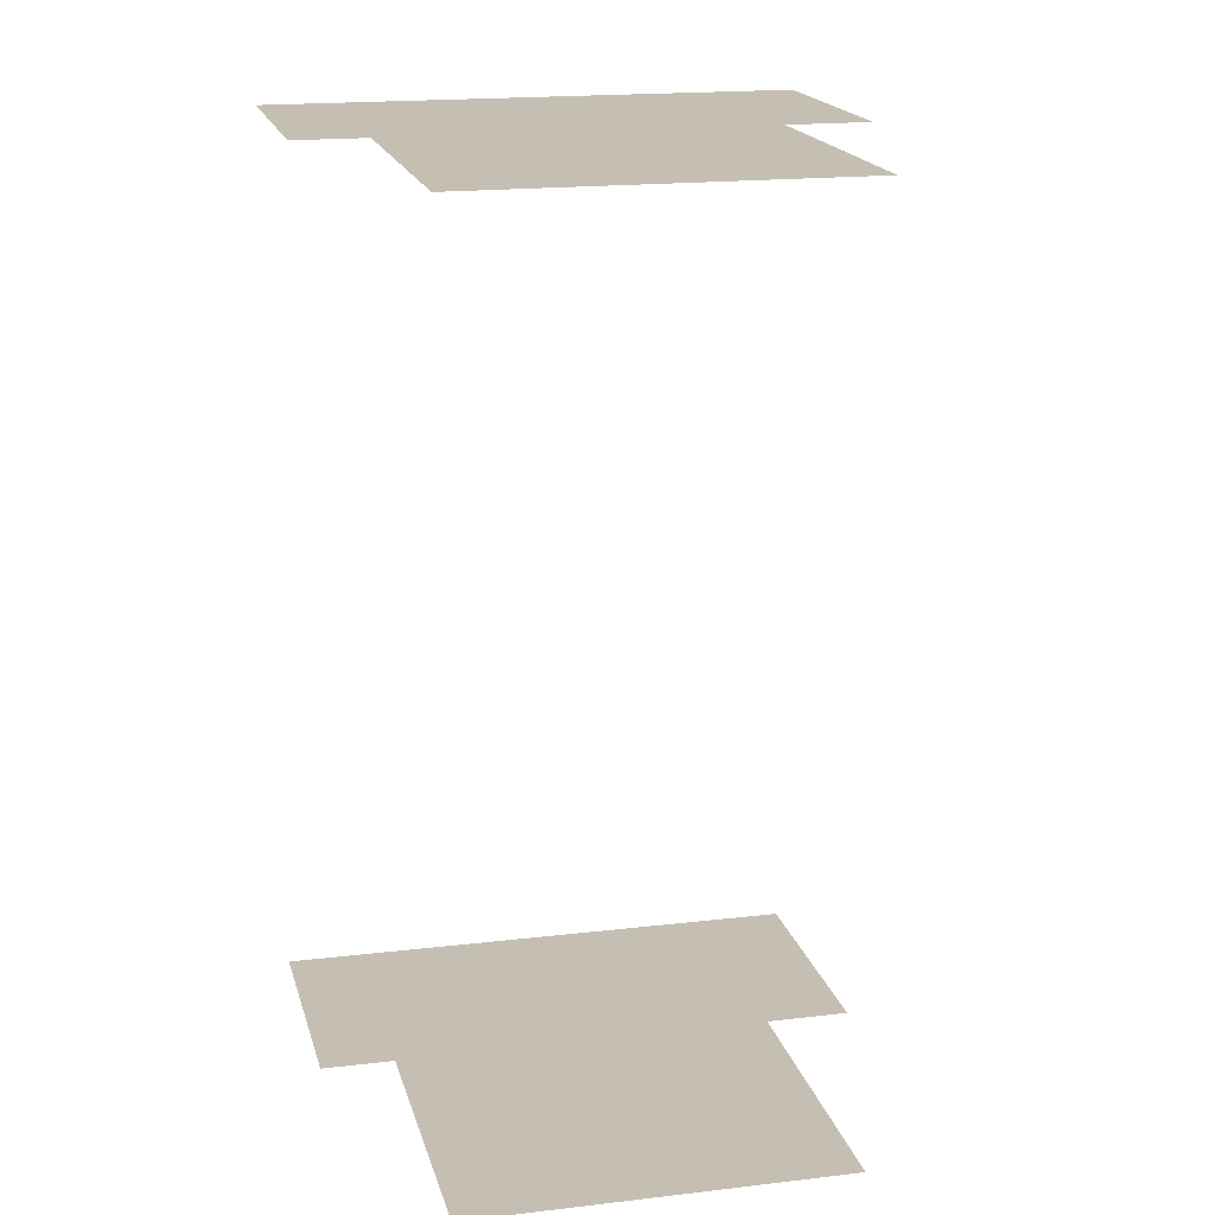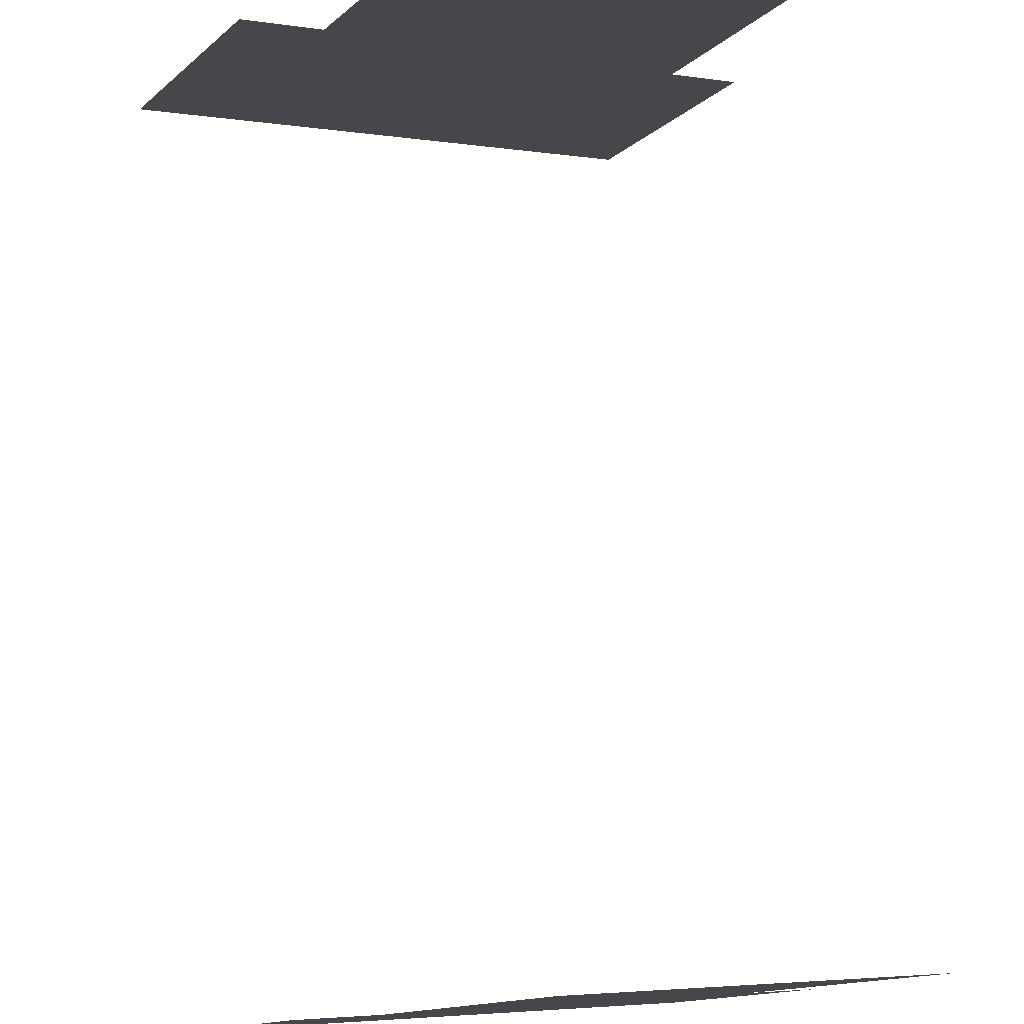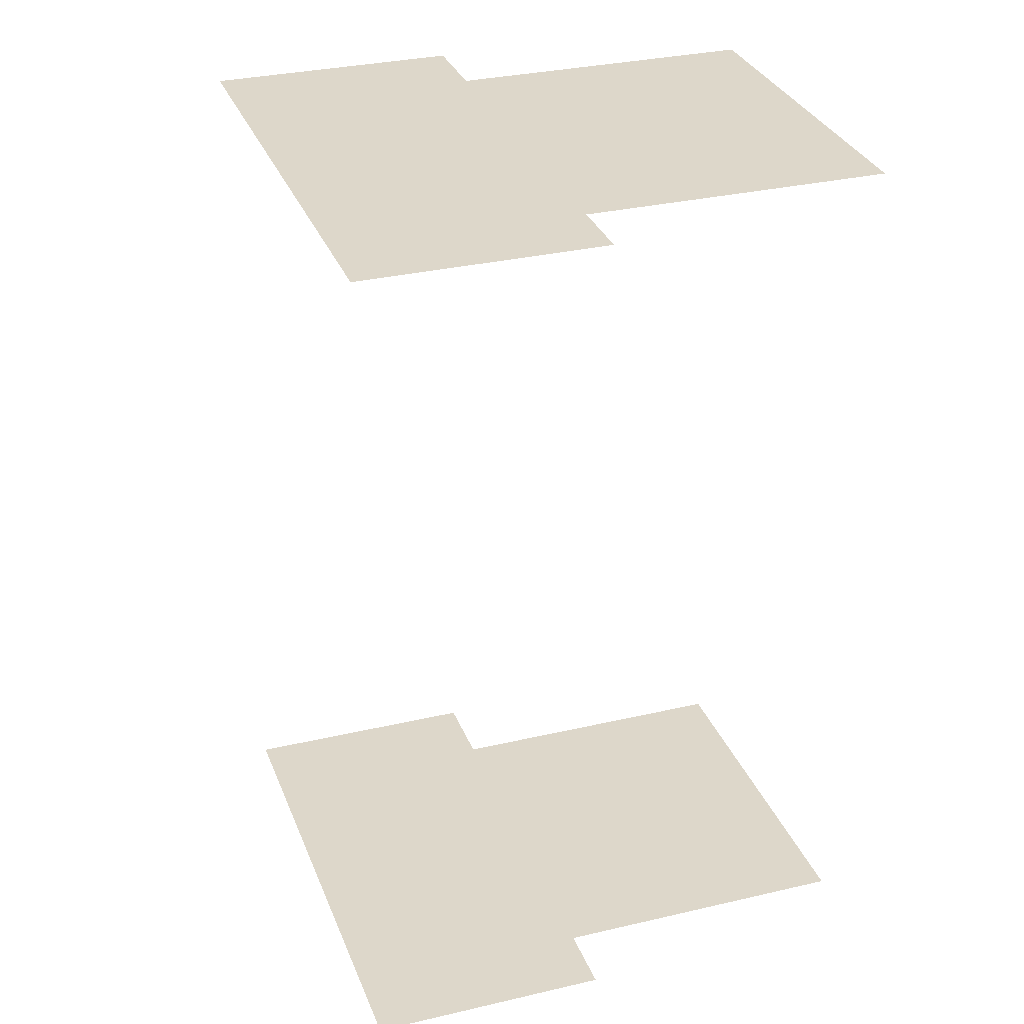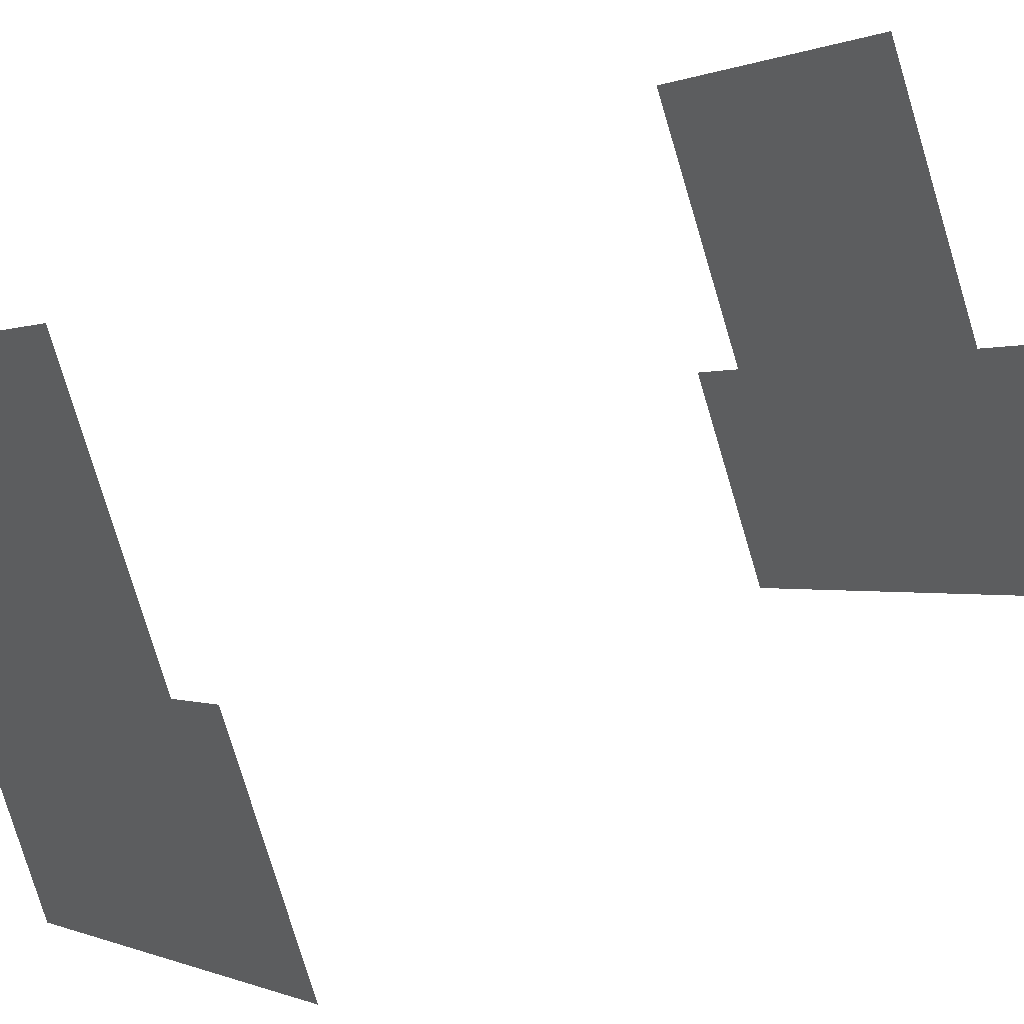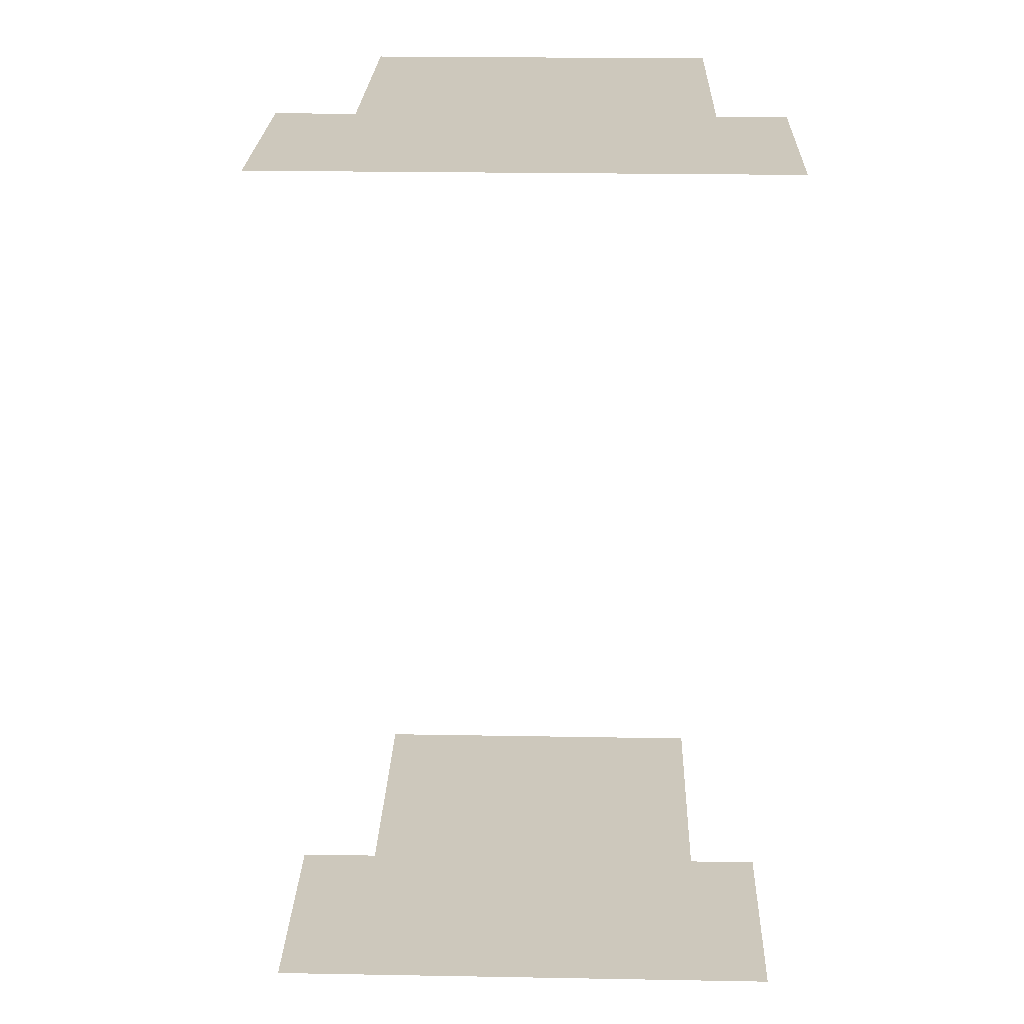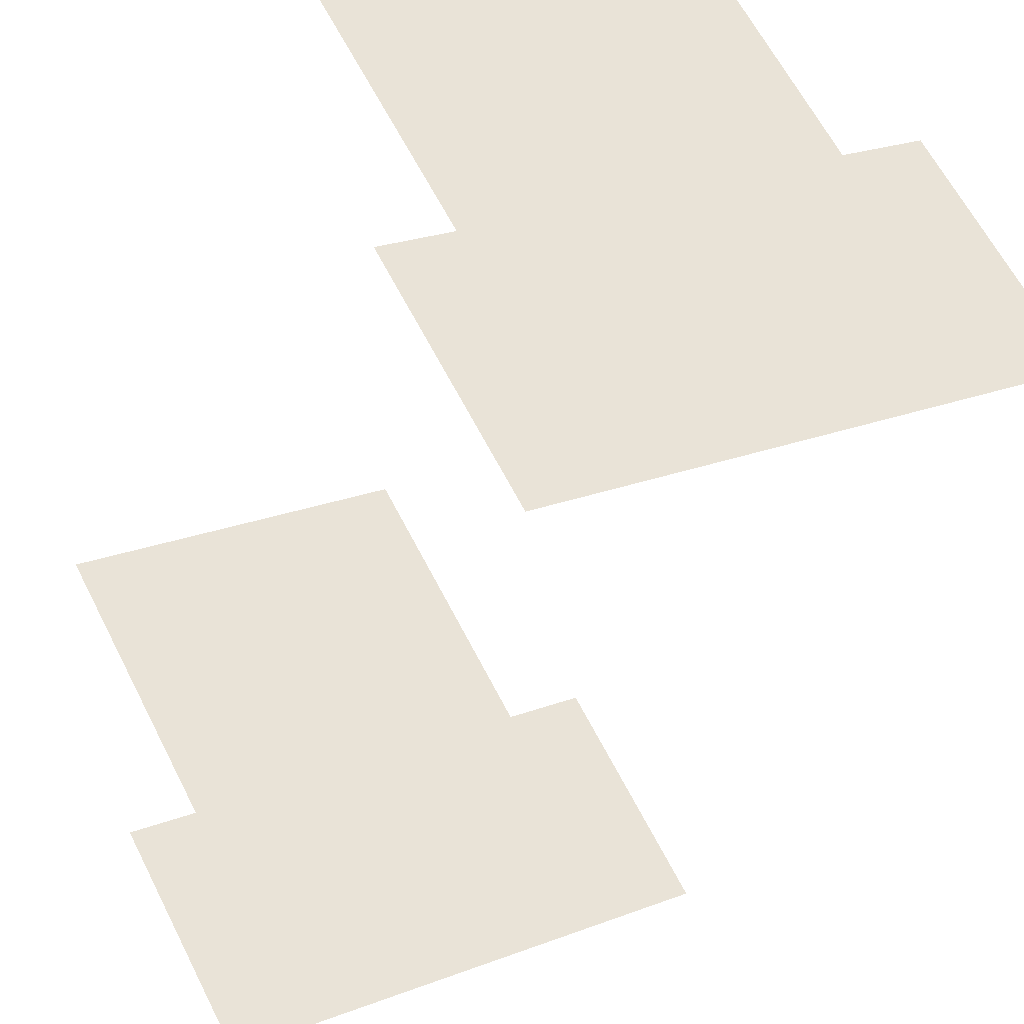
<metadata>
{"format":"obj","ext":"obj","renderer":"f3d","projection":"perspective","resolution":1024,"background":"white","views":[{"elev":17.6,"azim":138.4,"up":"+Z"},{"elev":78.9,"azim":-3.9,"up":"+Y"},{"elev":30.9,"azim":43.0,"up":"+Z"},{"elev":33.8,"azim":-127.4,"up":"+Y"},{"elev":22.2,"azim":-26.5,"up":"+Z"},{"elev":-37.2,"azim":162.1,"up":"+Y"}]}
</metadata>
<code>
o geometryt000010000010000110010110000110000110100000000110st116
v 689 -231.5 105
v 691.9 -226.2 105
v 695 -227.9 105
v 686.8 -235.6 105
v 701.3 -216.2 105
v 715.4 -223.8 105
v 709.1 -235.5 105
v 706.8 -246.4 105
v 711.9 -237 105
v 695 -227.9 143.1
v 686.8 -235.6 143.1
v 706.8 -246.4 143.1
v 689 -231.5 143.1
v 709.1 -235.5 143.1
v 711.9 -237 143.1
v 715.4 -223.8 143.1
v 701.3 -216.2 143.1
v 691.9 -226.2 143.1
f 1 2 3
f 3 4 1
f 5 6 3
f 6 7 3
f 3 7 8
f 3 8 4
f 7 9 8
f 10 11 12
f 13 11 10
f 14 12 15
f 14 10 12
f 16 10 14
f 16 17 10
f 18 13 10

</code>
